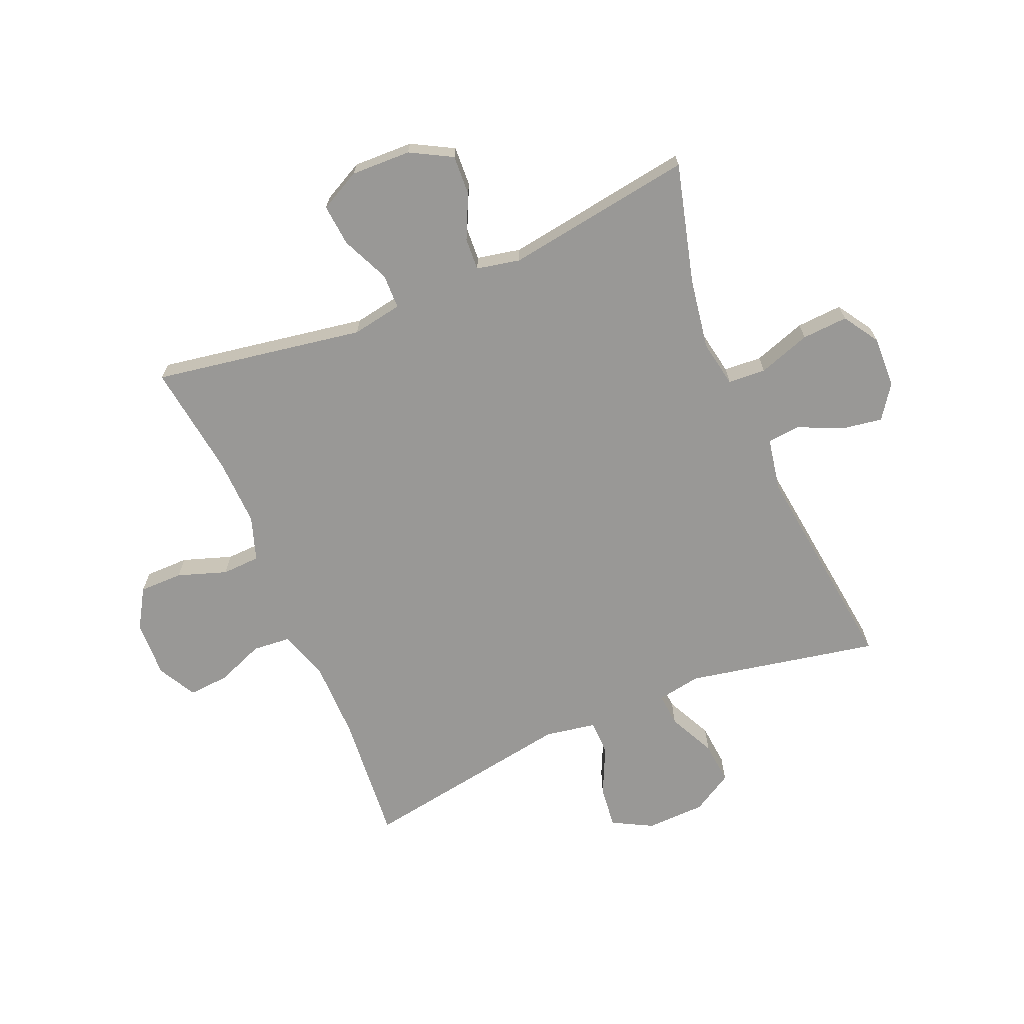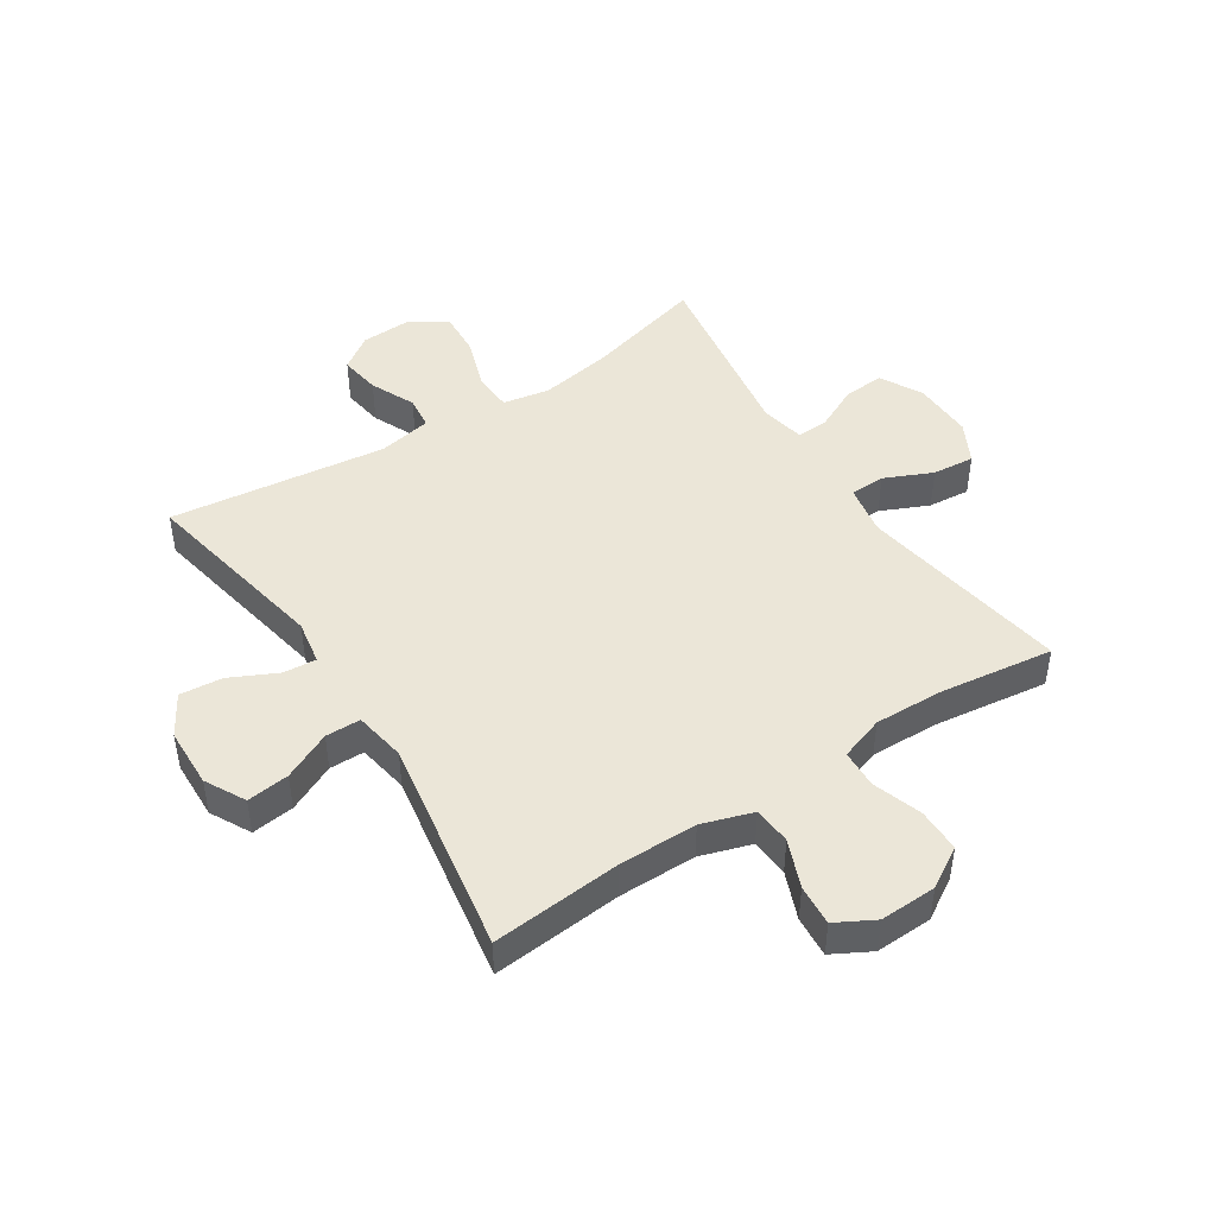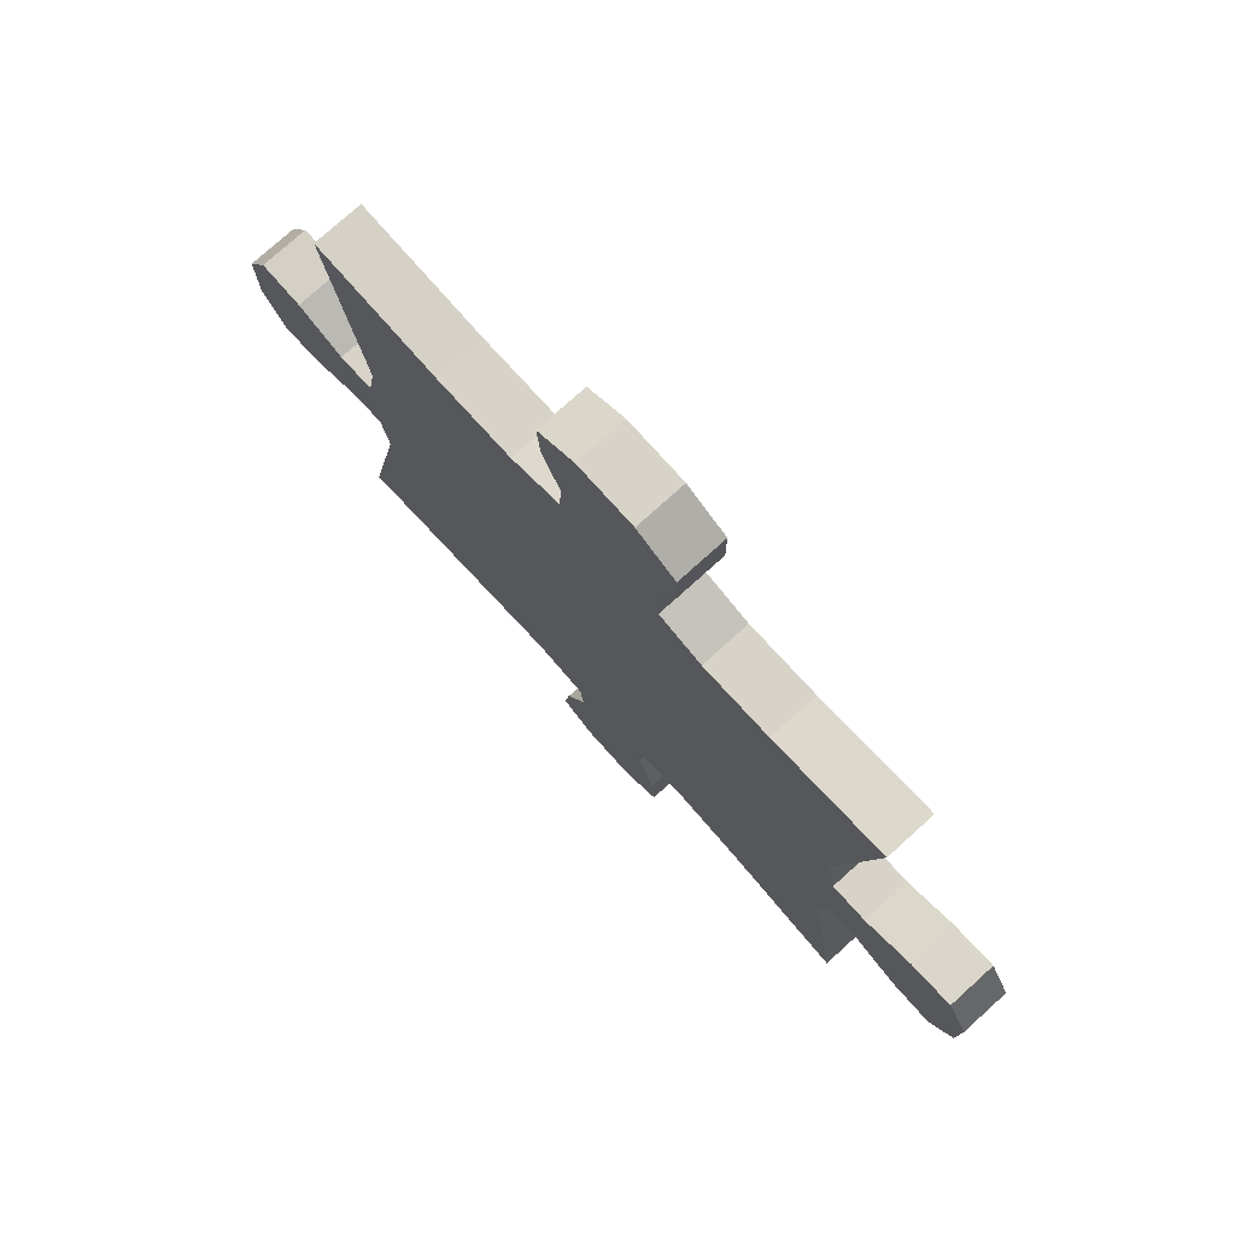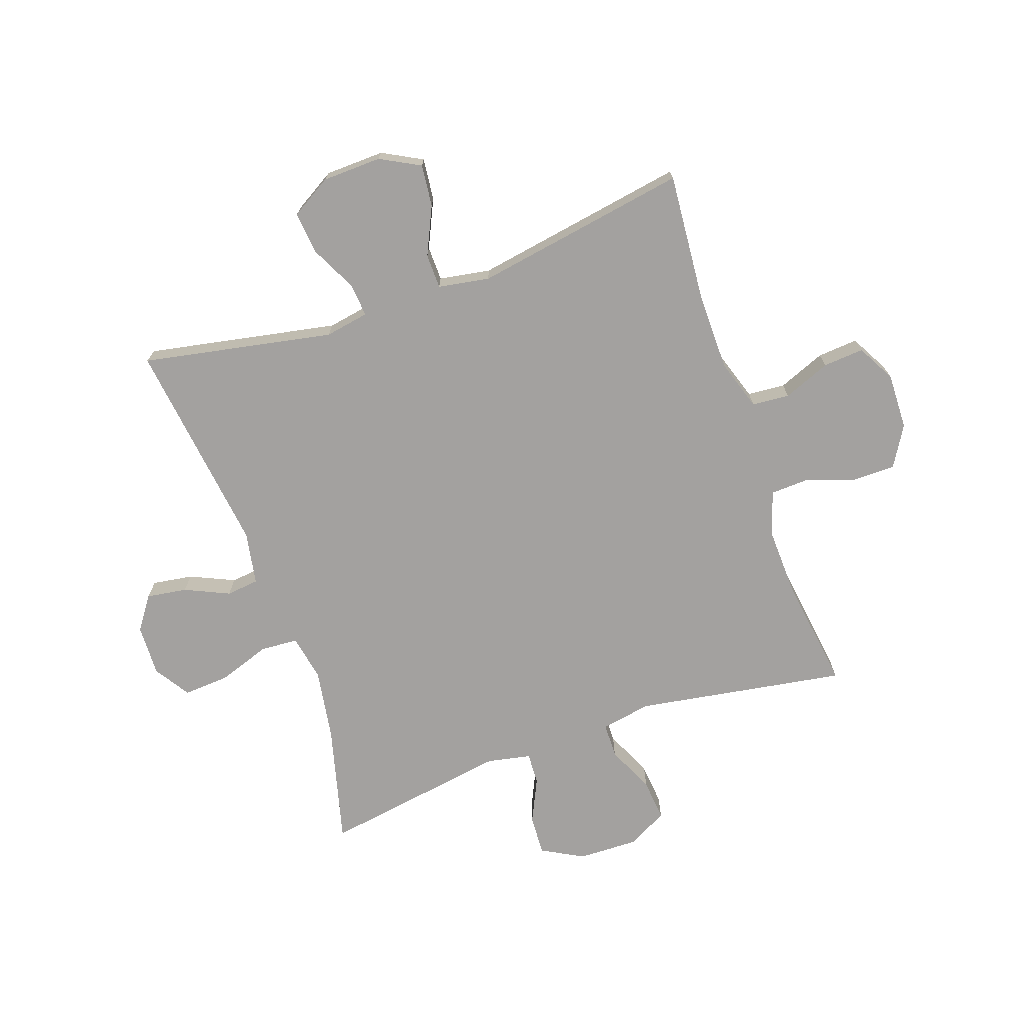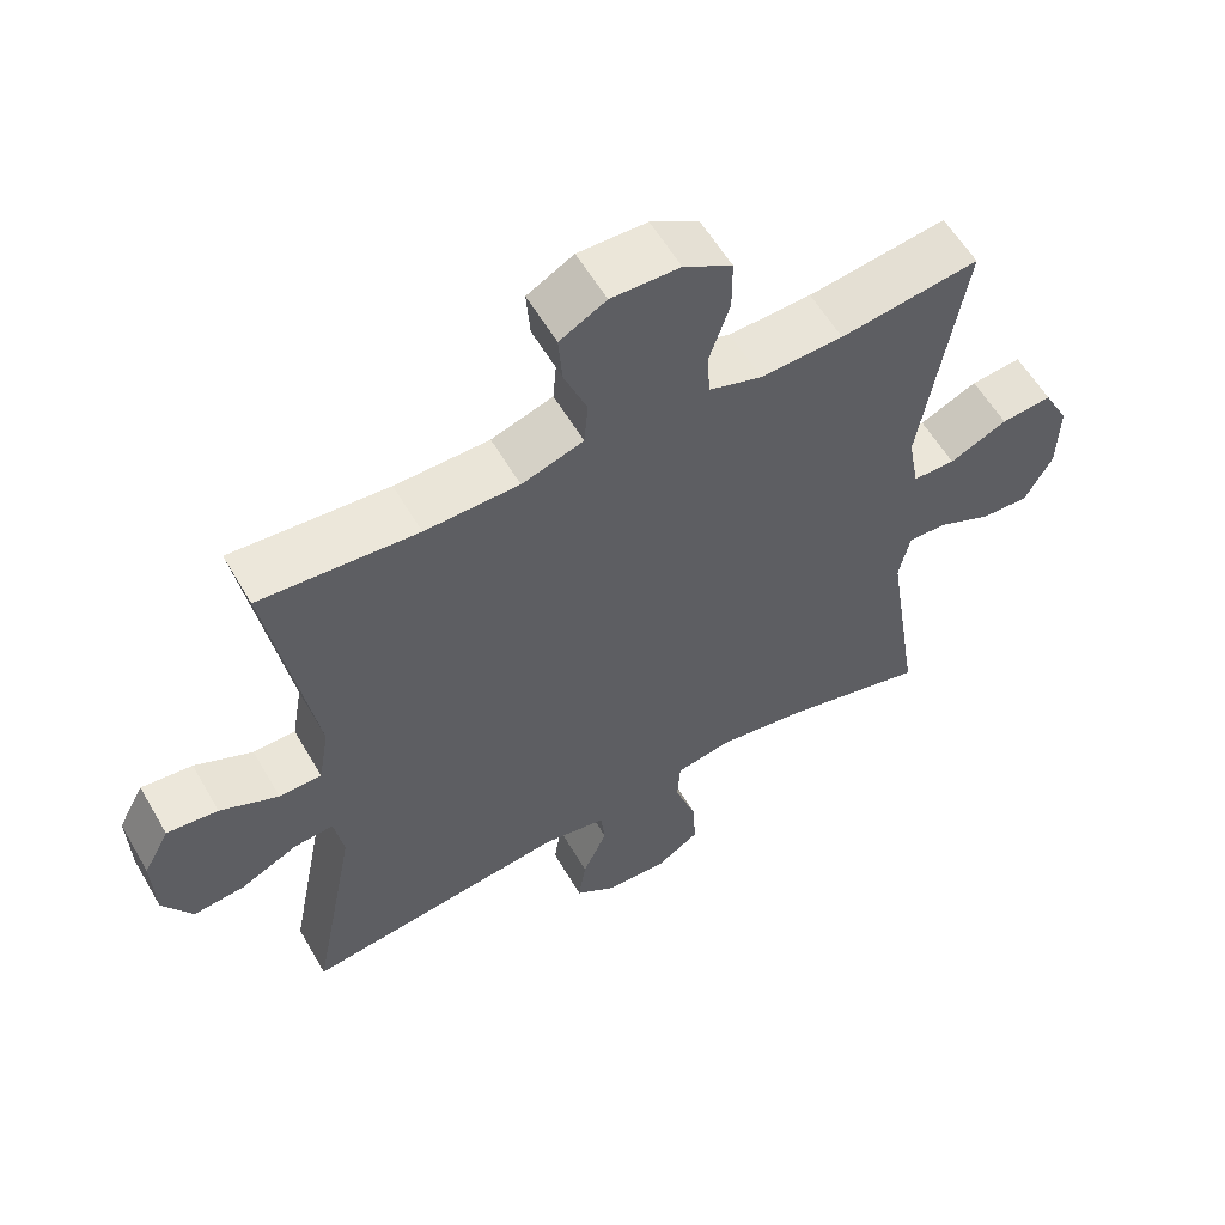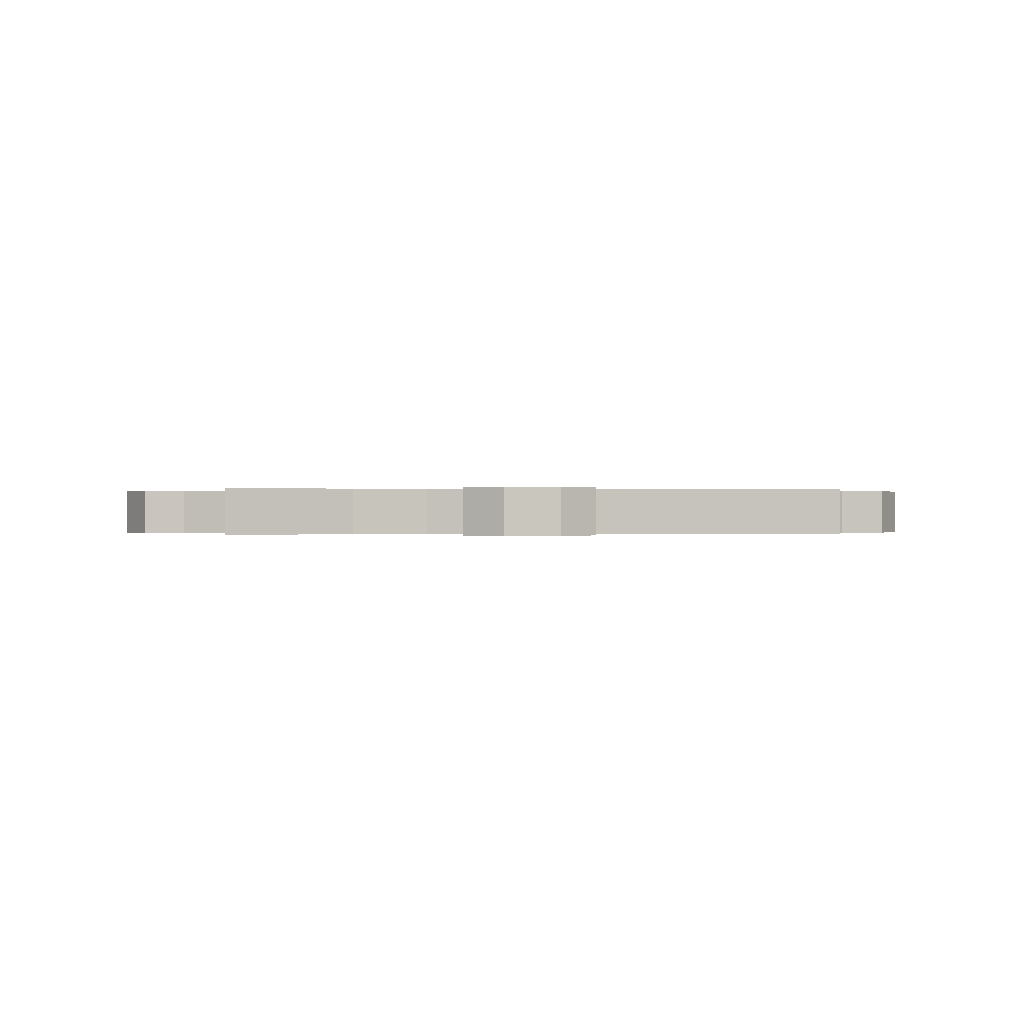
<metadata>
{"format":"obj","ext":"obj","renderer":"f3d","projection":"perspective","resolution":1024,"background":"white","views":[{"elev":-68.6,"azim":112.8,"up":"+Y"},{"elev":46.5,"azim":-33.1,"up":"+Y"},{"elev":76.5,"azim":47.9,"up":"+Z"},{"elev":-72.3,"azim":-70.7,"up":"+Y"},{"elev":58.2,"azim":-30.0,"up":"+Z"},{"elev":-0.1,"azim":175.9,"up":"+Y"}]}
</metadata>
<code>
o path3228
v 0.4479 0.0375 -0.1925
v 0.4632 0.0375 -0.1176
v 0.5181 0.0375 -0.1204
v 0.5932 0.0375 -0.1559
v 0.6617 0.0375 -0.1594
v 0.7005 0.0375 -0.08824
v 0.7032 0.0375 0.01445
v 0.6671 0.0375 0.08376
v 0.5955 0.0375 0.077
v 0.5141 0.0375 0.04011
v 0.4544 0.0375 0.04119
v 0.4388 0.0375 0.1274
v 0.4982 0.0375 0.4878
v 0.3029 0.0375 0.461
v 0.1864 0.0375 0.4572
v 0.1109 0.0375 0.4824
v 0.108 0.0375 0.5474
v 0.1363 0.0375 0.6315
v 0.1361 0.0375 0.706
v 0.06761 0.0375 0.747
v -0.02918 0.0375 0.7496
v -0.09449 0.0375 0.7139
v -0.08919 0.0375 0.6442
v -0.05696 0.0375 0.5634
v -0.06215 0.0375 0.4988
v -0.1491 0.0375 0.4706
v -0.2818 0.0375 0.4694
v -0.5035 0.0375 0.4878
v -0.4414 0.0375 0.1199
v -0.4564 0.0375 0.03187
v -0.5162 0.0375 0.03079
v -0.5982 0.0375 0.06889
v -0.6705 0.0375 0.07706
v -0.7071 0.0375 0.008659
v -0.7039 0.0375 -0.09302
v -0.6627 0.0375 -0.1622
v -0.5898 0.0375 -0.1552
v -0.5101 0.0375 -0.116
v -0.4532 0.0375 -0.111
v -0.4401 0.0375 -0.1863
v -0.5035 0.0375 -0.5141
v -0.1342 0.0375 -0.4669
v -0.04309 0.0375 -0.4835
v -0.0369 0.0375 -0.5393
v -0.07146 0.0375 -0.6154
v -0.08216 0.0375 -0.685
v -0.0248 0.0375 -0.7251
v 0.06312 0.0375 -0.7278
v 0.1237 0.0375 -0.6886
v 0.1187 0.0375 -0.61
v 0.08825 0.0375 -0.5207
v 0.09222 0.0375 -0.456
v 0.1718 0.0375 -0.4411
v 0.294 0.0375 -0.4607
v 0.4982 0.0375 -0.5141
v 0.4479 -0.0375 -0.1925
v 0.4632 -0.0375 -0.1176
v 0.5181 -0.0375 -0.1204
v 0.5932 -0.0375 -0.1559
v 0.6617 -0.0375 -0.1594
v 0.7005 -0.0375 -0.08824
v 0.7032 -0.0375 0.01445
v 0.6671 -0.0375 0.08376
v 0.5955 -0.0375 0.077
v 0.5141 -0.0375 0.04011
v 0.4544 -0.0375 0.04119
v 0.4388 -0.0375 0.1274
v 0.4982 -0.0375 0.4878
v 0.3029 -0.0375 0.461
v 0.1864 -0.0375 0.4572
v 0.1109 -0.0375 0.4824
v 0.108 -0.0375 0.5474
v 0.1363 -0.0375 0.6315
v 0.1361 -0.0375 0.706
v 0.06761 -0.0375 0.747
v -0.02918 -0.0375 0.7496
v -0.09449 -0.0375 0.7139
v -0.08919 -0.0375 0.6442
v -0.05696 -0.0375 0.5634
v -0.06215 -0.0375 0.4988
v -0.1491 -0.0375 0.4706
v -0.2818 -0.0375 0.4694
v -0.5035 -0.0375 0.4878
v -0.4414 -0.0375 0.1199
v -0.4564 -0.0375 0.03187
v -0.5162 -0.0375 0.03079
v -0.5982 -0.0375 0.06889
v -0.6705 -0.0375 0.07706
v -0.7071 -0.0375 0.008659
v -0.7039 -0.0375 -0.09302
v -0.6627 -0.0375 -0.1622
v -0.5898 -0.0375 -0.1552
v -0.5101 -0.0375 -0.116
v -0.4532 -0.0375 -0.111
v -0.4401 -0.0375 -0.1863
v -0.5035 -0.0375 -0.5141
v -0.1342 -0.0375 -0.4669
v -0.04309 -0.0375 -0.4835
v -0.0369 -0.0375 -0.5393
v -0.07146 -0.0375 -0.6154
v -0.08216 -0.0375 -0.685
v -0.0248 -0.0375 -0.7251
v 0.06312 -0.0375 -0.7278
v 0.1237 -0.0375 -0.6886
v 0.1187 -0.0375 -0.61
v 0.08825 -0.0375 -0.5207
v 0.09222 -0.0375 -0.456
v 0.1718 -0.0375 -0.4411
v 0.294 -0.0375 -0.4607
v 0.4982 -0.0375 -0.5141
v 0.7005 0.0375 -0.08824
v 0.7032 0.0375 0.01445
v 0.6671 0.0375 0.08376
v 0.6671 0.0375 0.08376
v 0.6617 0.0375 -0.1594
v 0.6617 0.0375 -0.1594
v 0.5955 0.0375 0.077
v 0.5932 0.0375 -0.1559
v 0.5141 0.0375 0.04011
v 0.5181 0.0375 -0.1204
v 0.4632 0.0375 -0.1176
v 0.4632 0.0375 -0.1176
v 0.4544 0.0375 0.04119
v 0.4544 0.0375 0.04119
v 0.4479 0.0375 -0.1925
v 0.4982 0.0375 -0.5141
v 0.4982 0.0375 -0.5141
v 0.4388 0.0375 0.1274
v 0.4982 0.0375 0.4878
v 0.4982 0.0375 0.4878
v 0.3029 0.0375 0.461
v 0.294 0.0375 -0.4607
v 0.1864 0.0375 0.4572
v 0.1718 0.0375 -0.4411
v 0.1109 0.0375 0.4824
v 0.1109 0.0375 0.4824
v 0.09222 0.0375 -0.456
v 0.09222 0.0375 -0.456
v 0.108 0.0375 0.5474
v 0.1363 0.0375 0.6315
v 0.1361 0.0375 0.706
v 0.06761 0.0375 0.747
v 0.06312 0.0375 -0.7278
v 0.1237 0.0375 -0.6886
v 0.1237 0.0375 -0.6886
v 0.1187 0.0375 -0.61
v 0.08825 0.0375 -0.5207
v -0.02918 0.0375 0.7496
v -0.0248 0.0375 -0.7251
v -0.08216 0.0375 -0.685
v -0.08216 0.0375 -0.685
v -0.09449 0.0375 0.7139
v -0.09449 0.0375 0.7139
v -0.07146 0.0375 -0.6154
v -0.0369 0.0375 -0.5393
v -0.04309 0.0375 -0.4835
v -0.04309 0.0375 -0.4835
v -0.1342 0.0375 -0.4669
v -0.05696 0.0375 0.5634
v -0.06215 0.0375 0.4988
v -0.06215 0.0375 0.4988
v -0.08919 0.0375 0.6442
v -0.1491 0.0375 0.4706
v -0.2818 0.0375 0.4694
v -0.5035 0.0375 -0.5141
v -0.5035 0.0375 -0.5141
v -0.4532 0.0375 -0.111
v -0.4532 0.0375 -0.111
v -0.4401 0.0375 -0.1863
v -0.4414 0.0375 0.1199
v -0.4564 0.0375 0.03187
v -0.4564 0.0375 0.03187
v -0.5101 0.0375 -0.116
v -0.5162 0.0375 0.03079
v -0.5035 0.0375 0.4878
v -0.5035 0.0375 0.4878
v -0.5898 0.0375 -0.1552
v -0.5982 0.0375 0.06889
v -0.6627 0.0375 -0.1622
v -0.6627 0.0375 -0.1622
v -0.6705 0.0375 0.07706
v -0.6705 0.0375 0.07706
v -0.7039 0.0375 -0.09302
v -0.7071 0.0375 0.008659
v 0.7005 -0.0375 -0.08824
v 0.7032 -0.0375 0.01445
v 0.6671 -0.0375 0.08376
v 0.6671 -0.0375 0.08376
v 0.6617 -0.0375 -0.1594
v 0.6617 -0.0375 -0.1594
v 0.5955 -0.0375 0.077
v 0.5932 -0.0375 -0.1559
v 0.5141 -0.0375 0.04011
v 0.5181 -0.0375 -0.1204
v 0.4632 -0.0375 -0.1176
v 0.4632 -0.0375 -0.1176
v 0.4544 -0.0375 0.04119
v 0.4544 -0.0375 0.04119
v 0.4479 -0.0375 -0.1925
v 0.4982 -0.0375 -0.5141
v 0.4982 -0.0375 -0.5141
v 0.4388 -0.0375 0.1274
v 0.4982 -0.0375 0.4878
v 0.4982 -0.0375 0.4878
v 0.3029 -0.0375 0.461
v 0.294 -0.0375 -0.4607
v 0.1864 -0.0375 0.4572
v 0.1718 -0.0375 -0.4411
v 0.1109 -0.0375 0.4824
v 0.1109 -0.0375 0.4824
v 0.09222 -0.0375 -0.456
v 0.09222 -0.0375 -0.456
v 0.108 -0.0375 0.5474
v 0.1363 -0.0375 0.6315
v 0.1361 -0.0375 0.706
v 0.06761 -0.0375 0.747
v 0.06312 -0.0375 -0.7278
v 0.1237 -0.0375 -0.6886
v 0.1237 -0.0375 -0.6886
v 0.1187 -0.0375 -0.61
v 0.08825 -0.0375 -0.5207
v -0.02918 -0.0375 0.7496
v -0.0248 -0.0375 -0.7251
v -0.08216 -0.0375 -0.685
v -0.08216 -0.0375 -0.685
v -0.09449 -0.0375 0.7139
v -0.09449 -0.0375 0.7139
v -0.07146 -0.0375 -0.6154
v -0.0369 -0.0375 -0.5393
v -0.04309 -0.0375 -0.4835
v -0.04309 -0.0375 -0.4835
v -0.1342 -0.0375 -0.4669
v -0.05696 -0.0375 0.5634
v -0.06215 -0.0375 0.4988
v -0.06215 -0.0375 0.4988
v -0.08919 -0.0375 0.6442
v -0.1491 -0.0375 0.4706
v -0.2818 -0.0375 0.4694
v -0.5035 -0.0375 -0.5141
v -0.5035 -0.0375 -0.5141
v -0.4532 -0.0375 -0.111
v -0.4532 -0.0375 -0.111
v -0.4401 -0.0375 -0.1863
v -0.4414 -0.0375 0.1199
v -0.4564 -0.0375 0.03187
v -0.4564 -0.0375 0.03187
v -0.5101 -0.0375 -0.116
v -0.5162 -0.0375 0.03079
v -0.5035 -0.0375 0.4878
v -0.5035 -0.0375 0.4878
v -0.5898 -0.0375 -0.1552
v -0.5982 -0.0375 0.06889
v -0.6627 -0.0375 -0.1622
v -0.6627 -0.0375 -0.1622
v -0.6705 -0.0375 0.07706
v -0.6705 -0.0375 0.07706
v -0.7039 -0.0375 -0.09302
v -0.7071 -0.0375 0.008659
f 193 185 191
f 238 244 237
f 213 233 234
f 209 237 202
f 248 241 245
f 191 186 187
f 197 245 211
f 222 236 216
f 230 229 221
f 223 228 224
f 199 206 200
f 258 257 252
f 195 208 199
f 185 194 192
f 244 238 249
f 232 243 239
f 185 192 189
f 211 232 230
f 195 194 193
f 197 211 208
f 229 228 220
f 214 233 213
f 221 229 220
f 252 251 248
f 207 202 205
f 197 195 193
f 251 257 253
f 213 234 209
f 257 251 252
f 247 248 251
f 232 211 241
f 216 236 214
f 215 216 214
f 197 244 245
f 199 208 206
f 197 208 195
f 237 244 202
f 232 241 243
f 255 258 252
f 211 230 221
f 185 186 191
f 193 194 185
f 217 228 223
f 220 217 218
f 214 236 233
f 234 237 209
f 220 228 217
f 205 202 203
f 236 222 226
f 248 247 241
f 209 202 207
f 202 244 197
f 245 241 211
f 6 7 62 61
f 7 114 188 62
f 116 6 61 190
f 8 9 64 63
f 4 5 60 59
f 9 10 65 64
f 3 4 59 58
f 122 3 58 196
f 10 124 198 65
f 1 2 57 56
f 127 1 56 201
f 11 12 67 66
f 12 130 204 67
f 13 14 69 68
f 54 55 110 109
f 14 15 70 69
f 53 54 109 108
f 15 136 210 70
f 138 53 108 212
f 17 18 73 72
f 18 19 74 73
f 19 20 75 74
f 48 145 219 103
f 49 50 105 104
f 50 51 106 105
f 16 17 72 71
f 51 52 107 106
f 20 21 76 75
f 47 48 103 102
f 151 47 102 225
f 21 153 227 76
f 45 46 101 100
f 44 45 100 99
f 157 44 99 231
f 42 43 98 97
f 24 161 235 79
f 23 24 79 78
f 22 23 78 77
f 25 26 81 80
f 26 27 82 81
f 166 42 97 240
f 168 40 95 242
f 29 172 246 84
f 38 39 94 93
f 30 31 86 85
f 176 29 84 250
f 27 28 83 82
f 40 41 96 95
f 37 38 93 92
f 31 32 87 86
f 180 37 92 254
f 32 182 256 87
f 35 36 91 90
f 34 35 90 89
f 33 34 89 88
f 119 117 111
f 164 163 170
f 139 160 159
f 135 128 163
f 174 171 167
f 117 113 112
f 123 137 171
f 148 142 162
f 156 147 155
f 149 150 154
f 125 126 132
f 184 178 183
f 121 125 134
f 111 118 120
f 170 175 164
f 158 165 169
f 111 115 118
f 137 156 158
f 121 119 120
f 123 134 137
f 155 146 154
f 140 139 159
f 147 146 155
f 178 174 177
f 133 131 128
f 123 119 121
f 177 179 183
f 139 135 160
f 183 178 177
f 173 177 174
f 158 167 137
f 142 140 162
f 141 140 142
f 123 171 170
f 125 132 134
f 123 121 134
f 163 128 170
f 158 169 167
f 181 178 184
f 137 147 156
f 111 117 112
f 119 111 120
f 143 149 154
f 146 144 143
f 140 159 162
f 160 135 163
f 146 143 154
f 131 129 128
f 162 152 148
f 174 167 173
f 135 133 128
f 128 123 170
f 171 137 167

</code>
